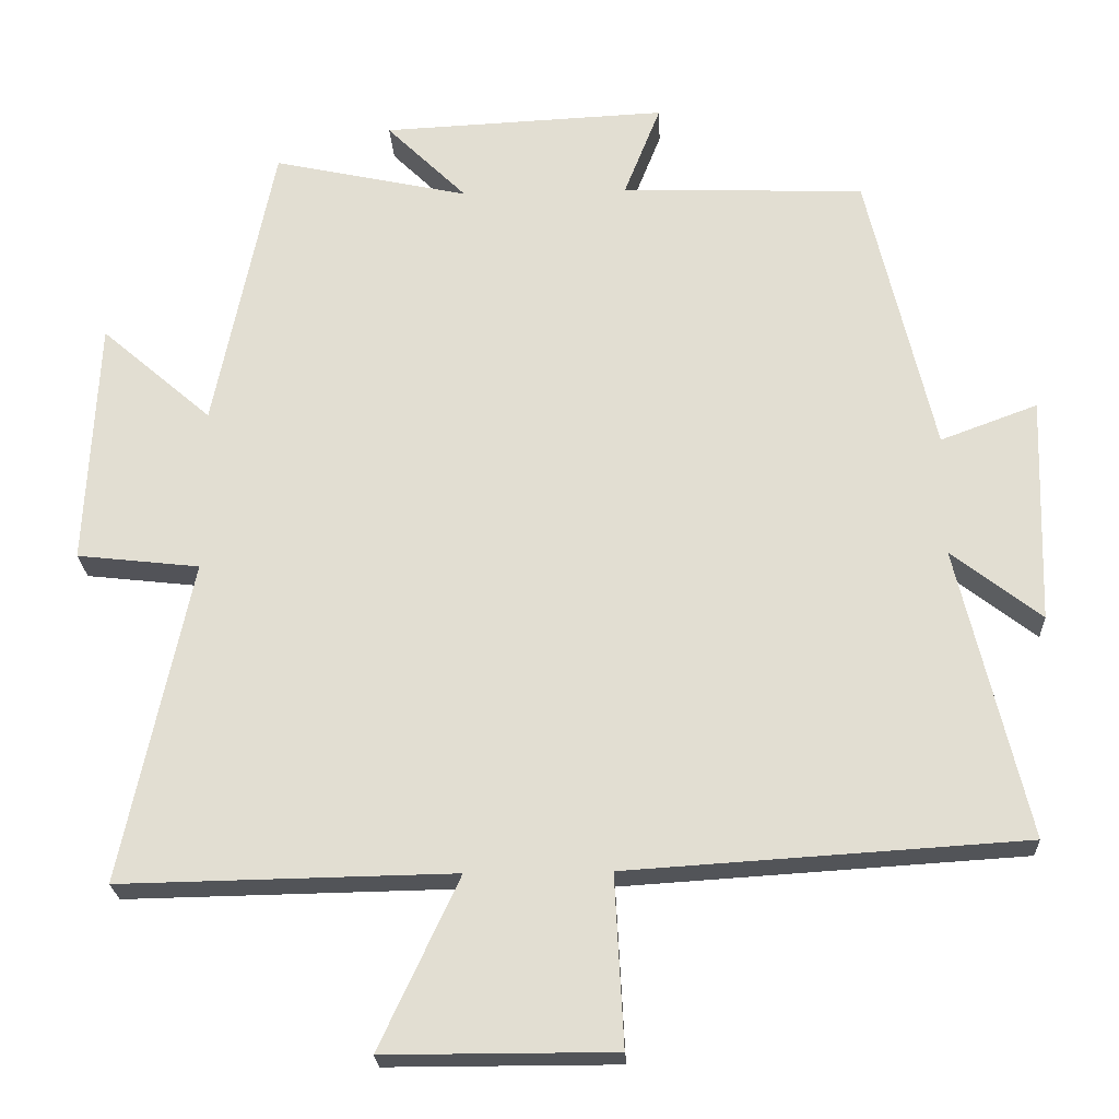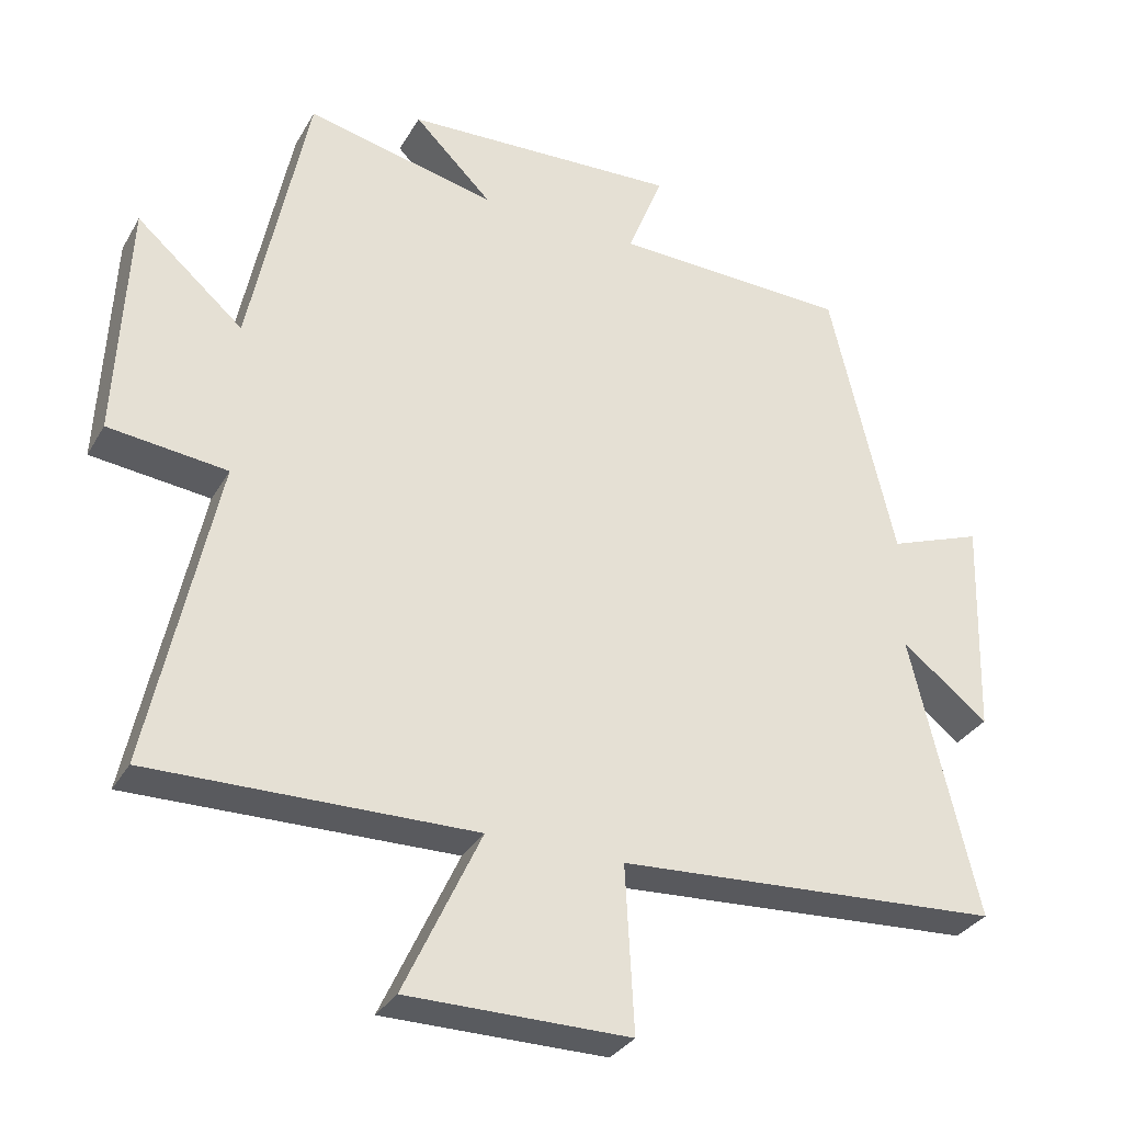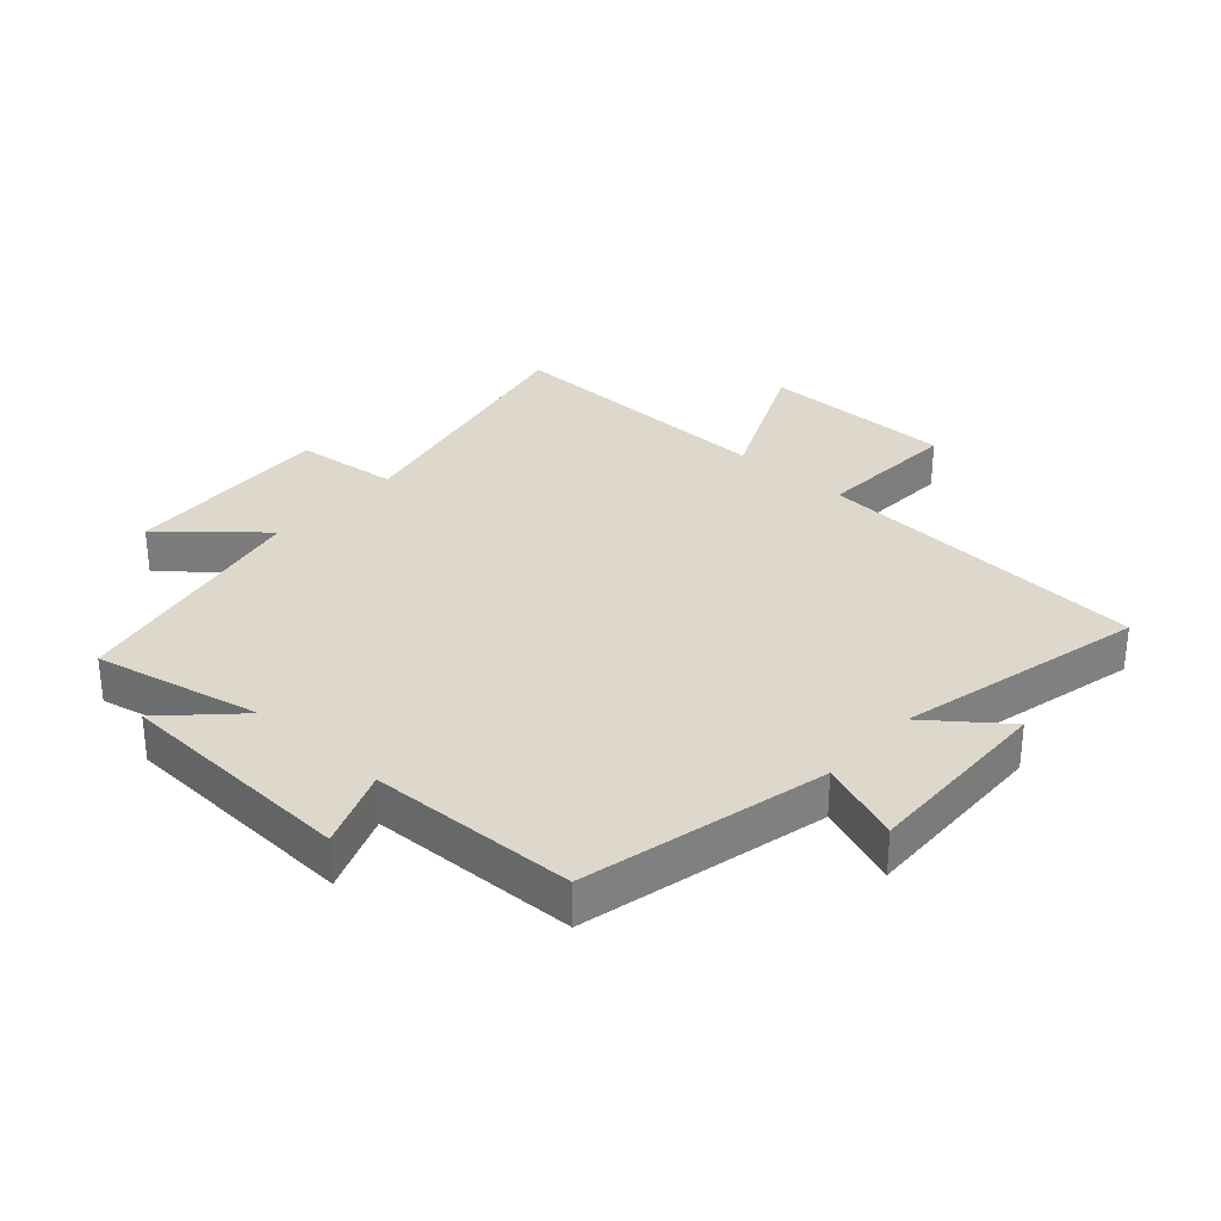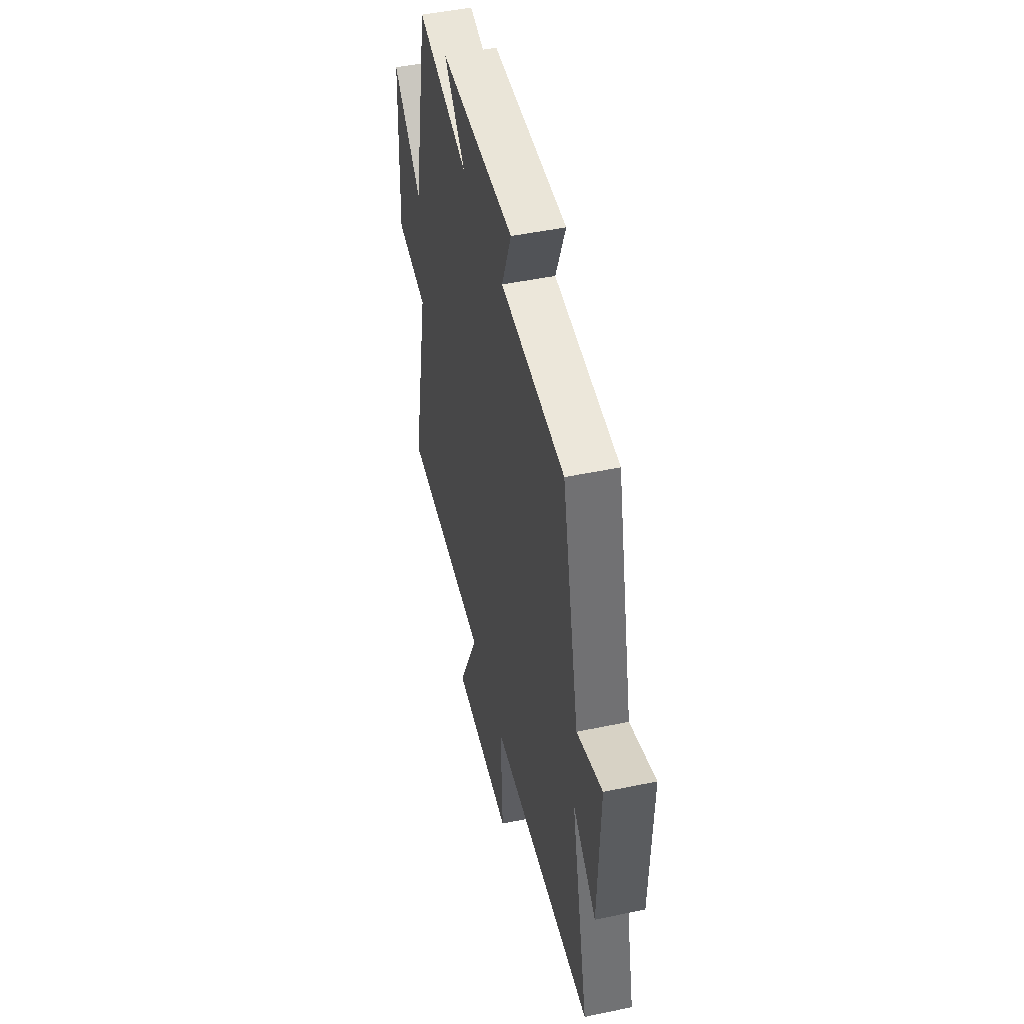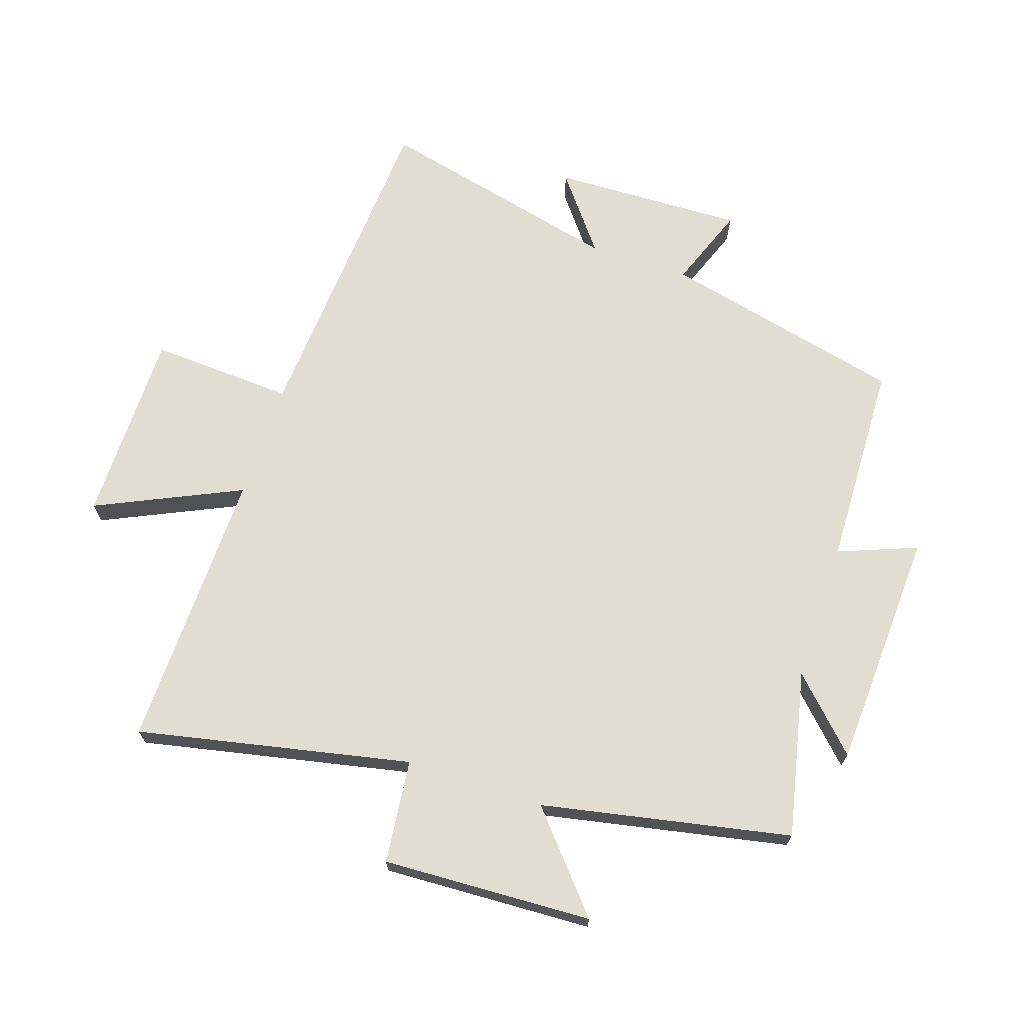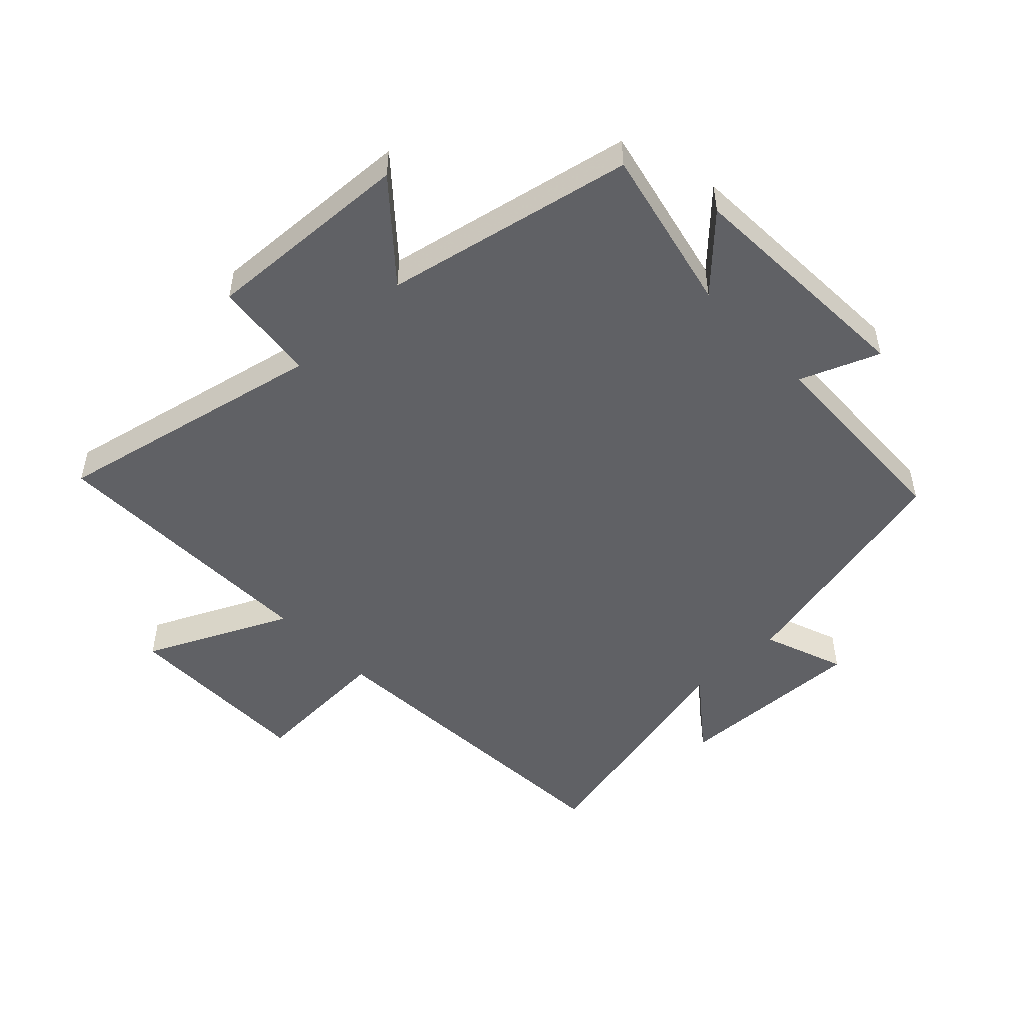
<metadata>
{"format":"obj","ext":"obj","renderer":"f3d","projection":"perspective","resolution":1024,"background":"white","views":[{"elev":-23.2,"azim":2.7,"up":"+Z"},{"elev":-32.1,"azim":-25.6,"up":"+Z"},{"elev":31.4,"azim":42.1,"up":"+Y"},{"elev":48.5,"azim":76.9,"up":"+Z"},{"elev":68.8,"azim":-71.5,"up":"+Y"},{"elev":-49.7,"azim":-46.5,"up":"+Y"}]}
</metadata>
<code>
v -0.593 0.07 -0.508
v -0.5 0.07 -0.068
v -0.667 0.07 -0.049
v -0.651 0.07 0.289
v -0.5 0.07 0.158
v -0.419 0.07 0.559
v -0.151 0.07 0.5
v -0.261 0.07 0.609
v 0.127 0.07 0.627
v 0.077 0.07 0.5
v 0.409 0.07 0.489
v 0.5 0.07 0.098
v 0.632 0.07 0.147
v 0.622 0.07 -0.163
v 0.5 0.07 -0.068
v 0.594 0.07 -0.466
v 0.053 0.07 -0.5
v 0.065 0.07 -0.732
v -0.247 0.07 -0.732
v -0.139 0.07 -0.5
v -0.593 0 -0.508
v -0.5 0 -0.068
v -0.667 0 -0.049
v -0.651 0 0.289
v -0.5 0 0.158
v -0.419 0 0.559
v -0.151 0 0.5
v -0.261 0 0.609
v 0.127 0 0.627
v 0.077 0 0.5
v 0.409 0 0.489
v 0.5 0 0.098
v 0.632 0 0.147
v 0.622 0 -0.163
v 0.5 0 -0.068
v 0.594 0 -0.466
v 0.053 0 -0.5
v 0.065 0 -0.732
v -0.247 0 -0.732
v -0.139 0 -0.5
f 17 18 19 20
f 15 16 17 20
f 15 20 1 2
f 12 13 14 15
f 10 11 12 15
f 10 15 2 3
f 7 8 9 10
f 7 10 3
f 5 6 7
f 5 7 3
f 3 4 5
f 40 39 38 37
f 40 37 36 35
f 22 21 40 35
f 35 34 33 32
f 35 32 31 30
f 23 22 35 30
f 30 29 28 27
f 23 30 27
f 27 26 25
f 23 27 25
f 25 24 23
f 1 21 22 2
f 2 22 23 3
f 3 23 24 4
f 4 24 25 5
f 5 25 26 6
f 6 26 27 7
f 7 27 28 8
f 8 28 29 9
f 9 29 30 10
f 10 30 31 11
f 11 31 32 12
f 12 32 33 13
f 13 33 34 14
f 14 34 35 15
f 15 35 36 16
f 16 36 37 17
f 17 37 38 18
f 18 38 39 19
f 19 39 40 20
f 20 40 21 1

</code>
